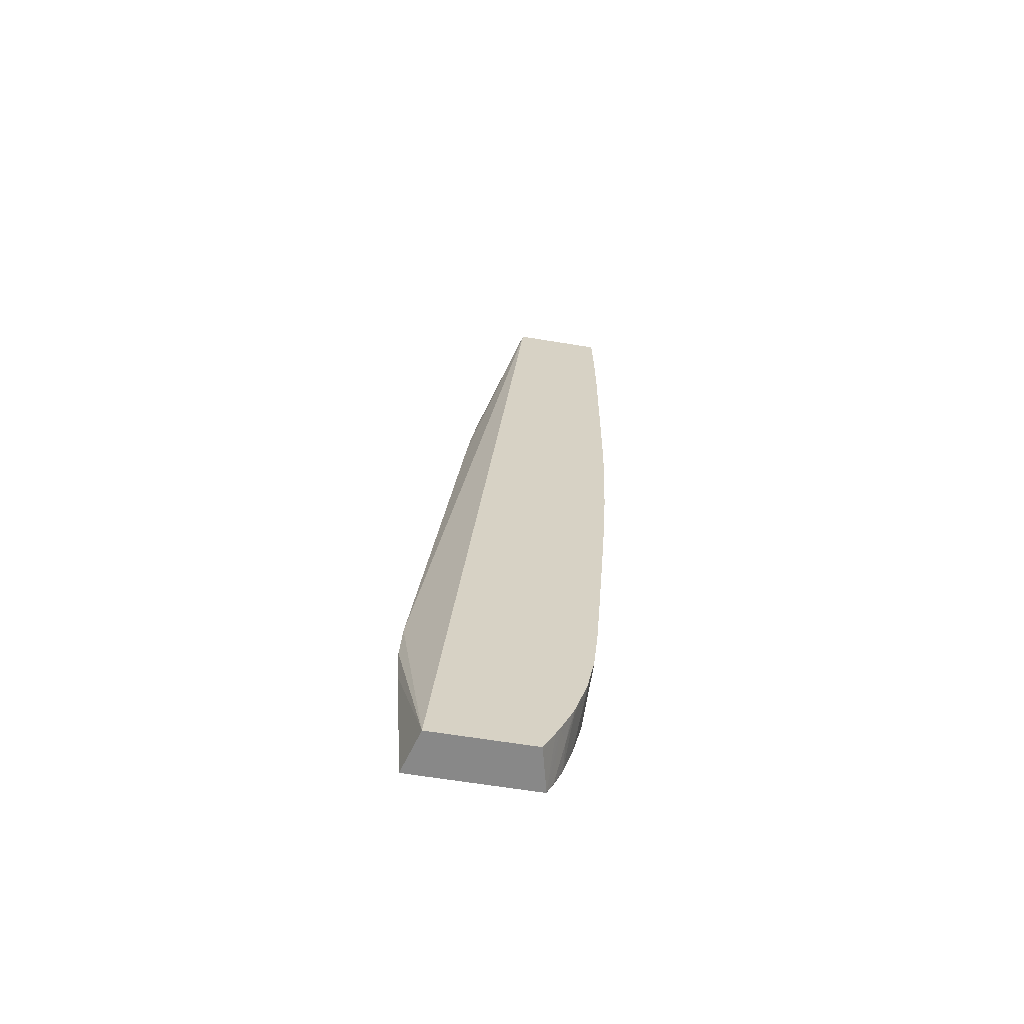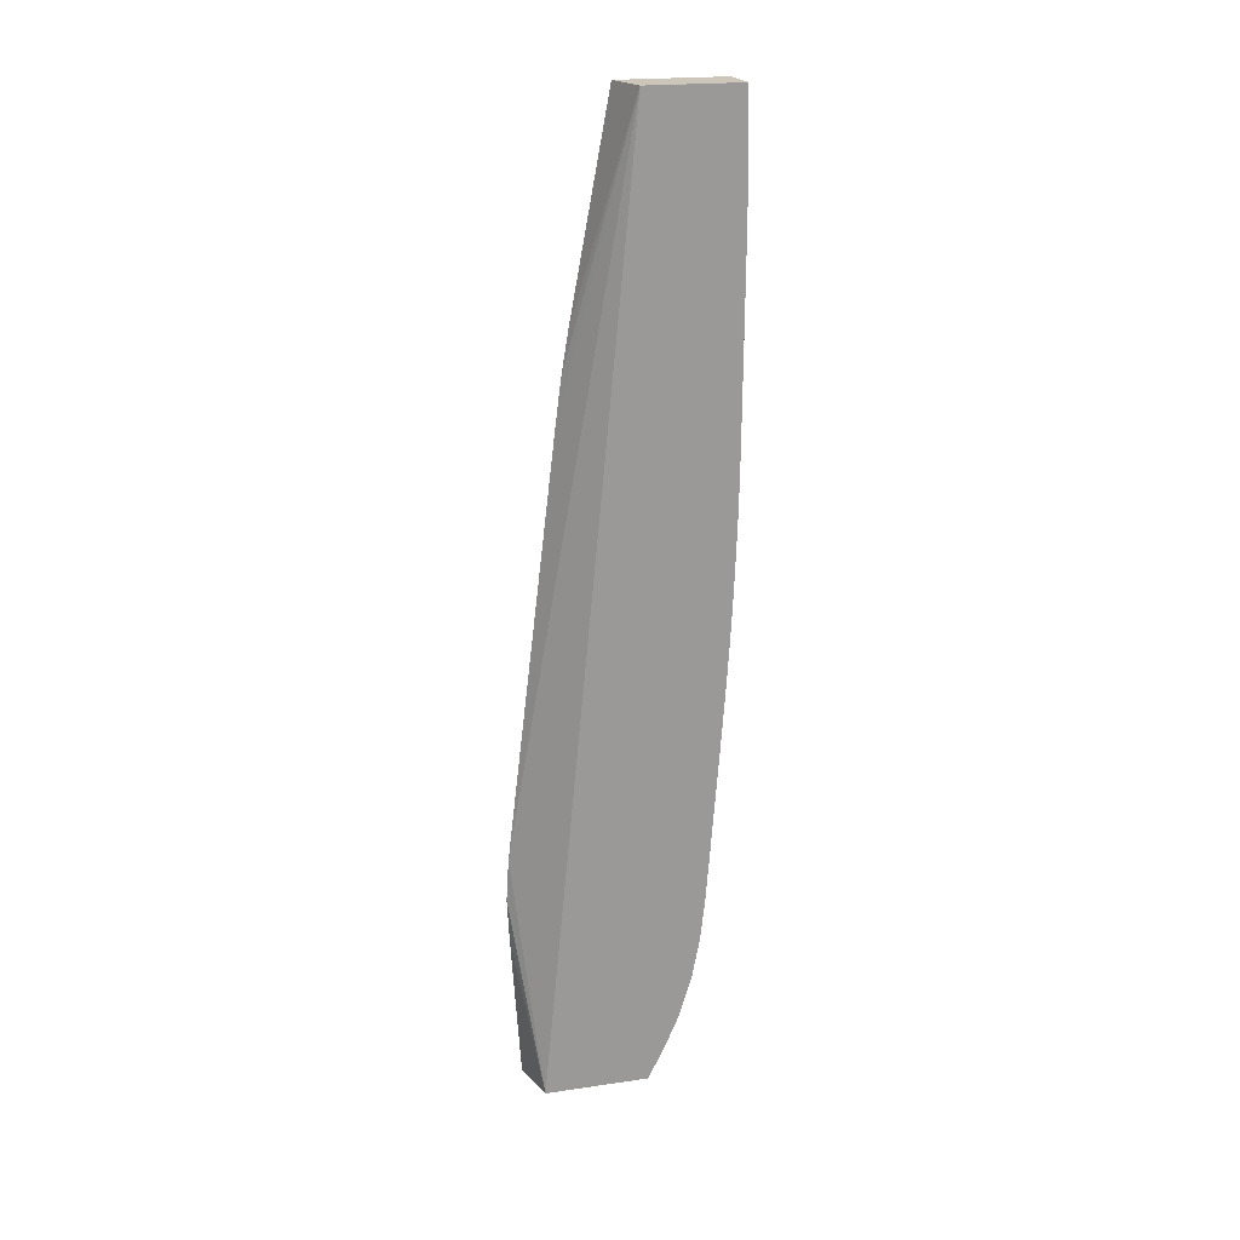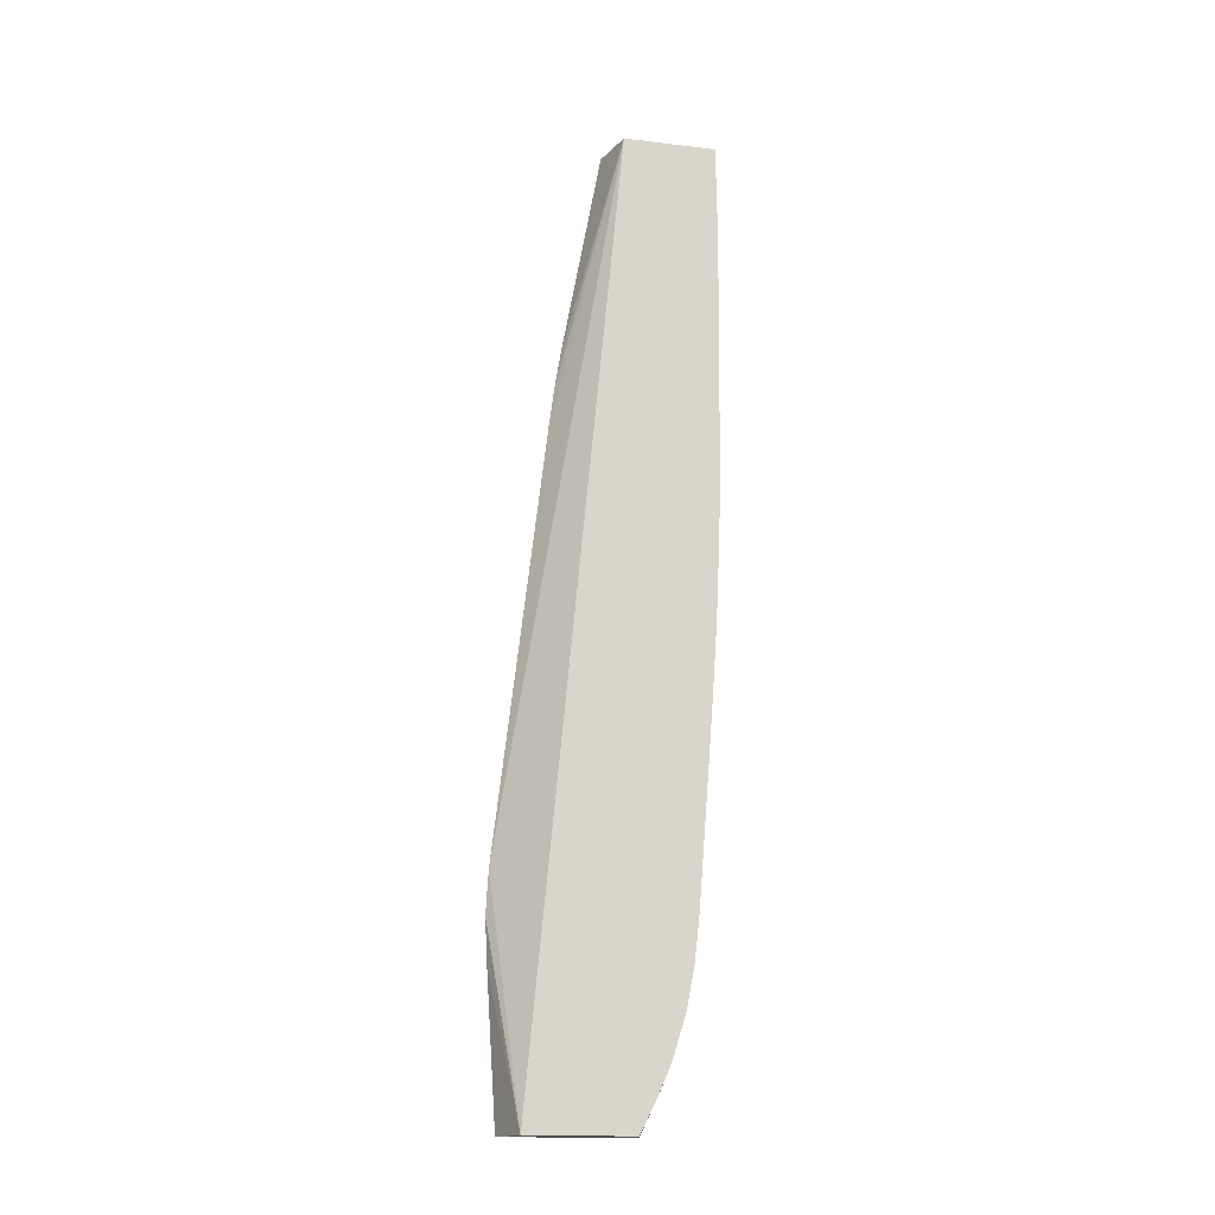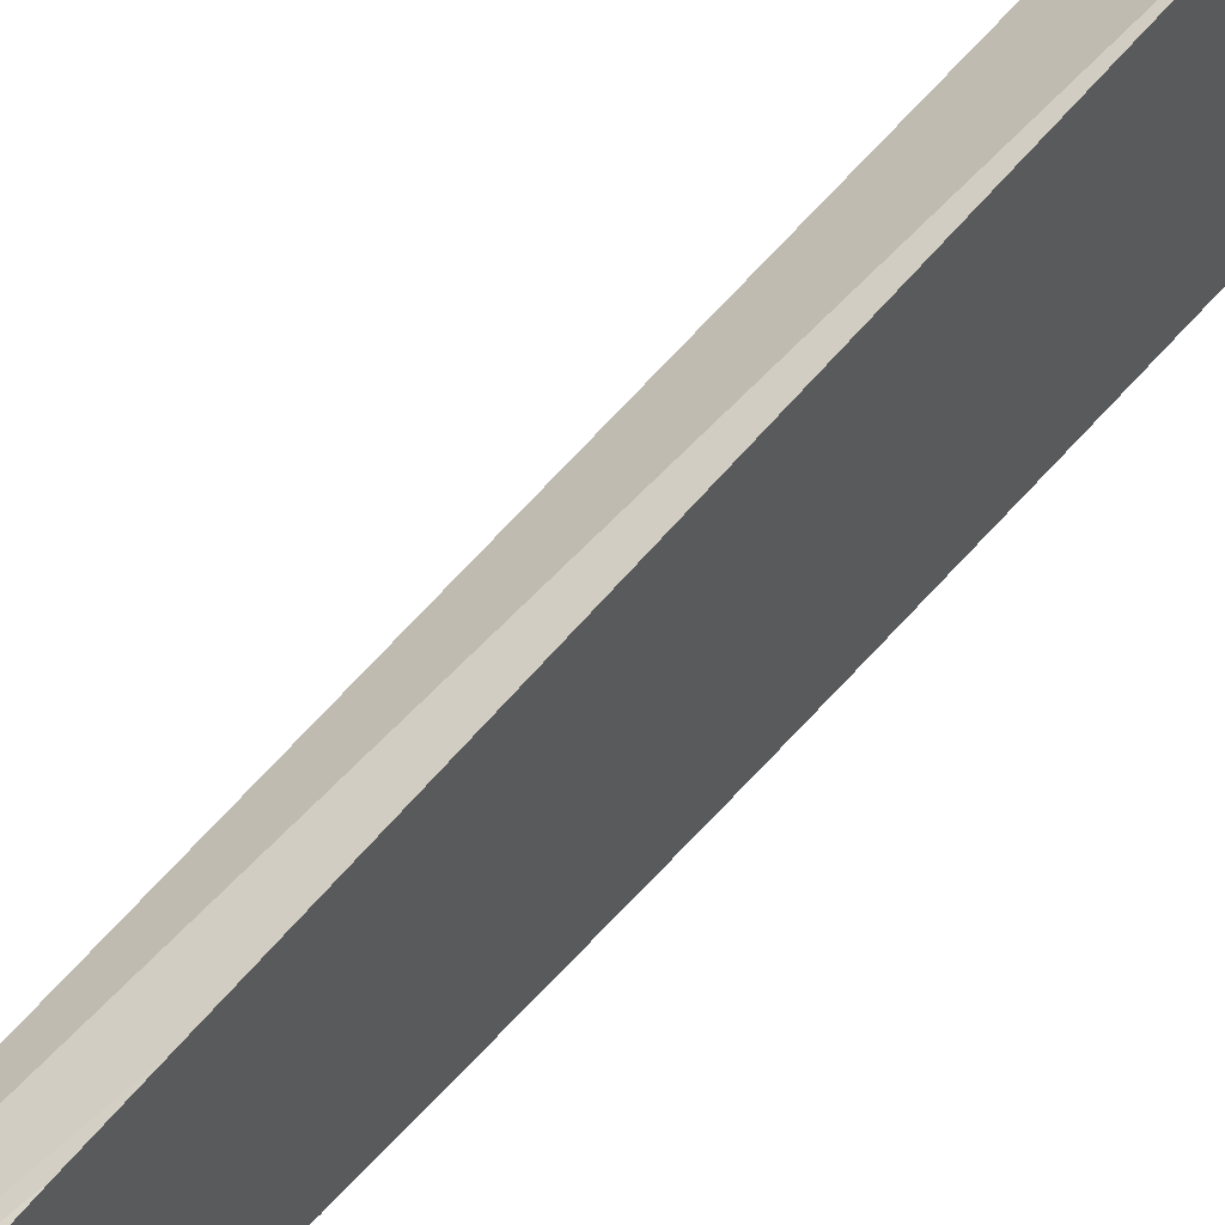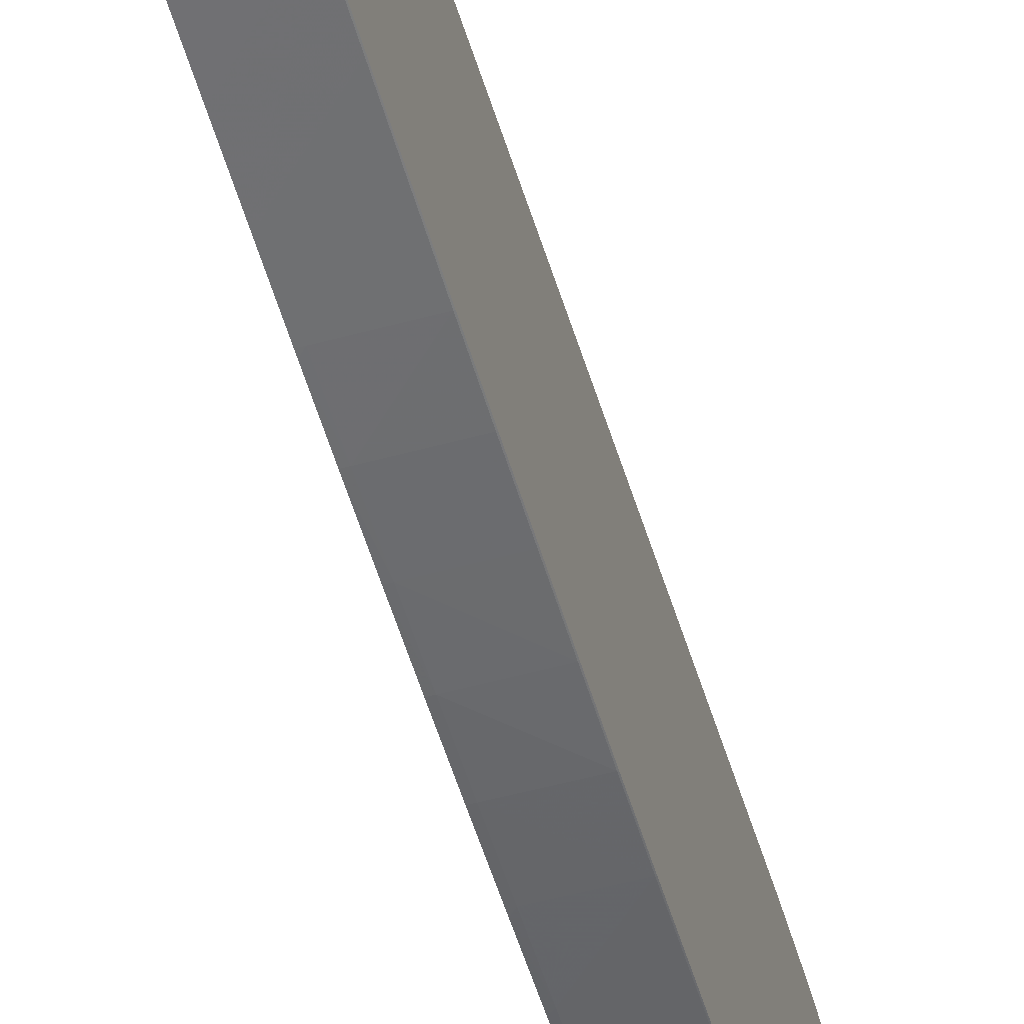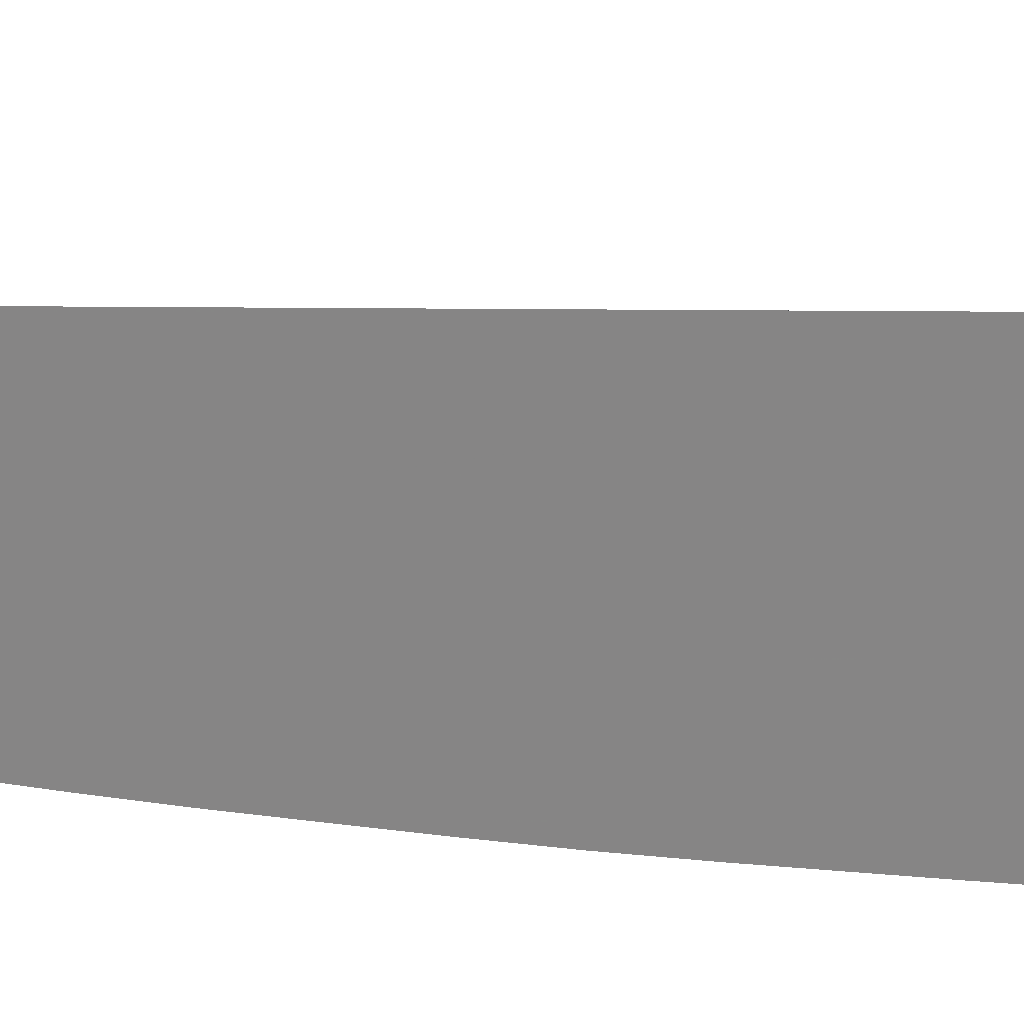
<metadata>
{"format":"obj","ext":"obj","renderer":"f3d","projection":"perspective","resolution":1024,"background":"white","views":[{"elev":-62.9,"azim":80.5,"up":"+Y"},{"elev":20.8,"azim":75.3,"up":"+Y"},{"elev":-16.4,"azim":76.5,"up":"+Y"},{"elev":60.1,"azim":-138.0,"up":"+Z"},{"elev":-55.7,"azim":-164.0,"up":"+Z"},{"elev":23.4,"azim":-71.5,"up":"+Z"}]}
</metadata>
<code>
v -0.0315 -0.02796 0.004699
v -0.0315 -0.02638 0.004605
v -0.0315 -0.02954 0.004621
v -0.02976 -0.03508 0.003764
v -0.02976 0.0005268 0.0003194
v -0.0315 -0.01058 0.002715
v -0.0315 -0.03508 0.004261
v -0.02976 -0.03508 -0.0001069
v -0.02976 0.0005268 -0.002646
v -0.0315 0.0005268 0.0007845
v -0.0315 -0.007393 0.002253
v -0.0315 -0.008975 0.002511
v -0.0315 -0.03508 -0.0005331
v -0.02994 -0.03508 -0.0001534
v -0.02976 -0.03419 -0.0005549
v -0.02976 0.0005233 -0.003171
v -0.02989 0.0005268 -0.00317
v -0.0315 0.0005268 -0.003145
v -0.03147 -0.03508 -0.000537
v -0.0315 -0.03458 -0.0007793
v -0.02976 -0.03387 -0.000714
v -0.02976 0.0005163 -0.003172
v -0.02989 0.0005163 -0.003171
v -0.03147 0.0005163 -0.003148
v -0.03147 0.0005268 -0.003147
v -0.0315 0.0005163 -0.003147
v -0.03147 -0.0346 -0.0007715
v -0.0315 -0.03381 -0.001101
v -0.03147 -0.03381 -0.001101
v -0.03049 -0.03358 -0.001026
v -0.02976 -0.03296 -0.001116
v -0.02976 -0.001066 -0.003206
v -0.02989 -0.001066 -0.003205
v -0.0315 -0.001066 -0.003185
v -0.0315 -0.0327 -0.001443
v -0.03147 -0.0327 -0.001447
v -0.02994 -0.03275 -0.001234
v -0.02976 -0.0327 -0.001222
v -0.02976 -0.002649 -0.003228
v -0.02989 -0.002649 -0.003227
v -0.03147 -0.002649 -0.003216
v -0.0315 -0.002624 -0.003215
v -0.0315 -0.03112 -0.00181
v -0.03147 -0.03112 -0.001818
v -0.02989 -0.03112 -0.001736
v -0.02976 -0.03112 -0.001718
v -0.02976 -0.004231 -0.003228
v -0.02989 -0.004231 -0.003229
v -0.03147 -0.005814 -0.003233
v -0.03147 -0.004231 -0.003232
v -0.0315 -0.004207 -0.00323
v -0.0315 -0.02954 -0.002029
v -0.03147 -0.02954 -0.002038
v -0.02989 -0.02954 -0.002031
v -0.02976 -0.02954 -0.002022
v -0.03147 -0.007393 -0.003227
v -0.02976 -0.009111 -0.003192
v -0.0315 -0.005793 -0.003228
v -0.0315 -0.02796 -0.002168
v -0.03147 -0.02796 -0.002178
v -0.02989 -0.02796 -0.0022
v -0.02976 -0.02796 -0.002195
v -0.0315 -0.007393 -0.003221
v -0.02976 -0.01056 -0.00318
v -0.02989 -0.01056 -0.003182
v -0.03147 -0.008975 -0.003213
v -0.0315 -0.008951 -0.003208
v -0.0315 -0.02359 -0.002536
v -0.0315 -0.02282 -0.002599
v -0.03147 -0.02283 -0.0026
v -0.02989 -0.02638 -0.002327
v -0.02976 -0.02638 -0.002323
v -0.02976 -0.01214 -0.003164
v -0.02989 -0.01214 -0.003165
v -0.03147 -0.01056 -0.003193
v -0.0315 -0.01053 -0.003188
v -0.0315 -0.02163 -0.002693
v -0.03147 -0.02163 -0.002696
v -0.03147 -0.02005 -0.00282
v -0.02989 -0.02284 -0.002601
v -0.02976 -0.02493 -0.002435
v -0.02976 -0.01227 -0.003161
v -0.02989 -0.01372 -0.00313
v -0.03147 -0.01214 -0.003171
v -0.0315 -0.01214 -0.003166
v -0.0315 -0.02005 -0.002817
v -0.03147 -0.01847 -0.002926
v -0.02989 -0.01847 -0.002915
v -0.02989 -0.02005 -0.002808
v -0.02989 -0.02163 -0.002693
v -0.02976 -0.02173 -0.002682
v -0.02976 -0.02282 -0.002598
v -0.02976 -0.02373 -0.002528
v -0.02976 -0.01372 -0.003128
v -0.03147 -0.01372 -0.00313
v -0.02976 -0.01386 -0.003123
v -0.02989 -0.01531 -0.003072
v -0.0315 -0.01369 -0.003126
v -0.0315 -0.01847 -0.002922
v -0.03147 -0.01689 -0.003005
v -0.02989 -0.01689 -0.003005
v -0.02976 -0.01689 -0.003001
v -0.02976 -0.01847 -0.002911
v -0.02976 -0.02005 -0.002804
v -0.02976 -0.02018 -0.002795
v -0.0315 -0.01372 -0.003125
v -0.03147 -0.01531 -0.003069
v -0.02976 -0.01531 -0.00307
v -0.0315 -0.01689 -0.003
v -0.0315 -0.01531 -0.003064
f 1 2 6
f 1 6 12
f 1 12 11
f 1 11 10
f 1 10 18
f 1 18 26
f 1 26 34
f 1 34 42
f 1 42 51
f 1 51 58
f 1 58 63
f 1 63 67
f 1 67 76
f 1 76 85
f 1 85 98
f 1 98 106
f 1 106 110
f 1 110 109
f 1 109 99
f 1 99 86
f 1 86 77
f 1 77 69
f 1 69 68
f 1 68 59
f 1 59 52
f 1 52 43
f 1 43 35
f 1 35 28
f 1 28 20
f 1 20 13
f 1 13 7
f 1 7 3
f 1 3 4
f 1 4 2
f 2 4 5
f 2 5 6
f 3 7 4
f 4 7 13
f 4 13 19
f 4 19 14
f 4 14 8
f 4 8 15
f 4 15 21
f 4 21 31
f 4 31 38
f 4 38 46
f 4 46 55
f 4 55 62
f 4 62 72
f 4 72 81
f 4 81 93
f 4 93 92
f 4 92 91
f 4 91 105
f 4 105 104
f 4 104 103
f 4 103 102
f 4 102 108
f 4 108 96
f 4 96 94
f 4 94 82
f 4 82 73
f 4 73 64
f 4 64 57
f 4 57 47
f 4 47 39
f 4 39 32
f 4 32 22
f 4 22 16
f 4 16 9
f 4 9 5
f 5 9 17
f 5 17 25
f 5 25 18
f 5 18 10
f 5 10 11
f 5 11 12
f 5 12 6
f 8 14 15
f 9 16 17
f 13 20 19
f 14 19 15
f 15 19 21
f 16 22 17
f 17 22 23
f 17 23 24
f 17 24 25
f 18 25 26
f 19 20 27
f 19 27 21
f 20 28 29
f 20 29 27
f 21 27 30
f 21 30 31
f 22 32 33
f 22 33 23
f 23 33 34
f 23 34 24
f 24 26 25
f 24 34 26
f 27 29 30
f 28 35 36
f 28 36 29
f 29 36 37
f 29 37 30
f 30 37 38
f 30 38 31
f 32 39 40
f 32 40 41
f 32 41 33
f 33 41 34
f 34 41 42
f 35 43 44
f 35 44 36
f 36 44 45
f 36 45 37
f 37 45 46
f 37 46 38
f 39 47 48
f 39 48 49
f 39 49 50
f 39 50 40
f 40 50 41
f 41 50 42
f 42 50 51
f 43 52 53
f 43 53 44
f 44 53 54
f 44 54 45
f 45 54 55
f 45 55 46
f 47 56 49
f 47 49 48
f 47 57 56
f 49 56 58
f 49 58 51
f 49 51 50
f 52 59 60
f 52 60 53
f 53 61 54
f 53 60 61
f 54 61 62
f 54 62 55
f 56 63 58
f 56 57 64
f 56 64 65
f 56 65 66
f 56 66 67
f 56 67 63
f 59 68 60
f 60 68 69
f 60 69 70
f 60 70 61
f 61 70 71
f 61 71 72
f 61 72 62
f 64 73 74
f 64 74 65
f 65 74 66
f 66 74 75
f 66 75 67
f 67 75 76
f 69 77 78
f 69 78 70
f 70 78 71
f 71 79 80
f 71 80 81
f 71 81 72
f 71 78 79
f 73 82 74
f 74 82 83
f 74 83 84
f 74 84 75
f 75 84 85
f 75 85 76
f 77 86 79
f 77 79 78
f 79 87 88
f 79 88 89
f 79 89 90
f 79 90 80
f 79 86 87
f 80 90 91
f 80 91 92
f 80 92 93
f 80 93 81
f 82 94 83
f 83 95 84
f 83 94 96
f 83 96 97
f 83 97 95
f 84 98 85
f 84 95 98
f 86 99 87
f 87 99 100
f 87 100 101
f 87 101 88
f 88 101 102
f 88 102 103
f 88 103 104
f 88 104 89
f 89 104 105
f 89 105 90
f 90 105 91
f 95 106 98
f 95 97 107
f 95 107 110
f 95 110 106
f 96 108 97
f 97 108 101
f 97 101 100
f 97 100 107
f 99 109 100
f 100 109 107
f 101 108 102
f 107 109 110

</code>
